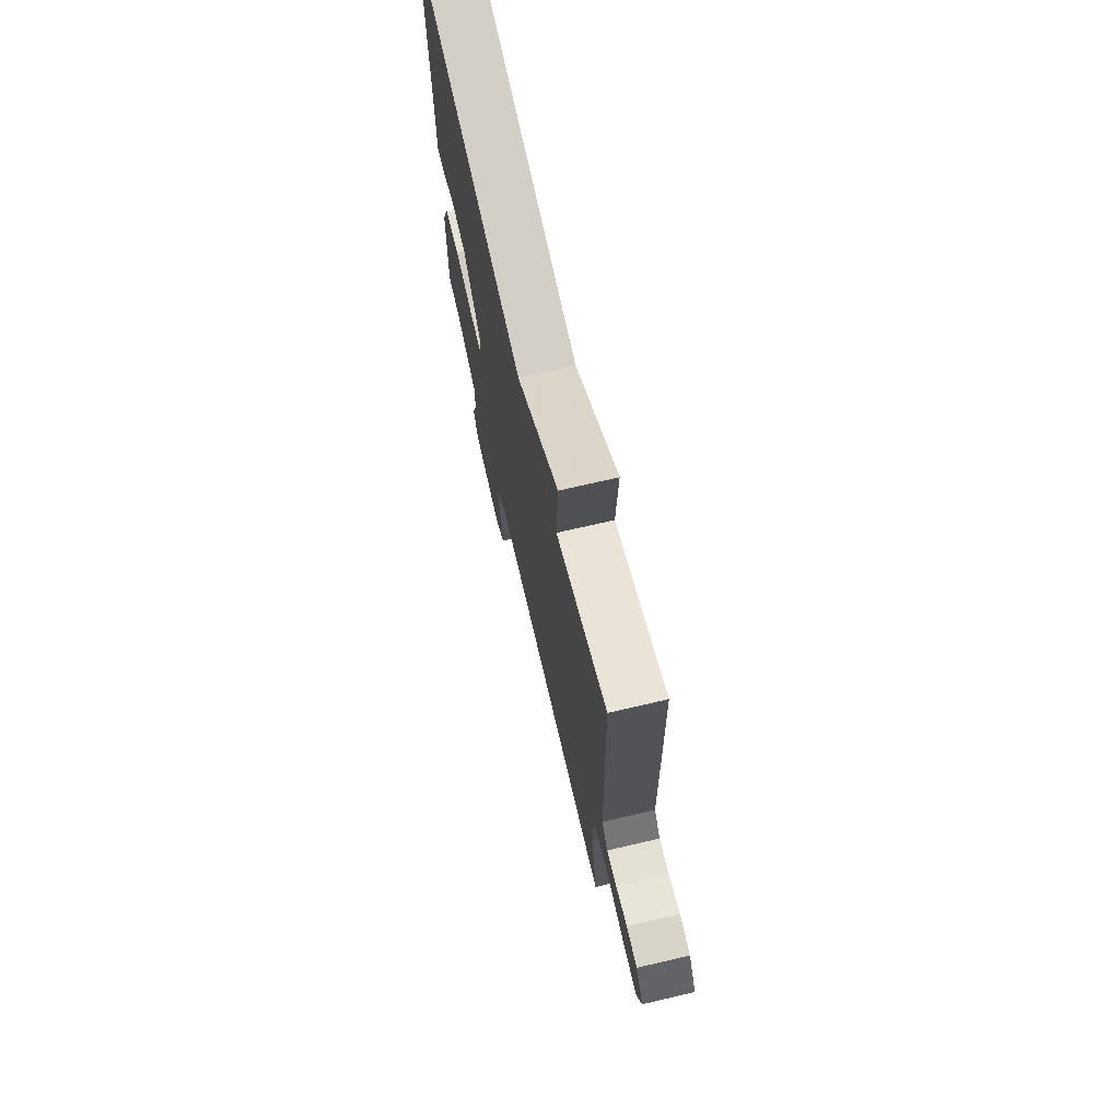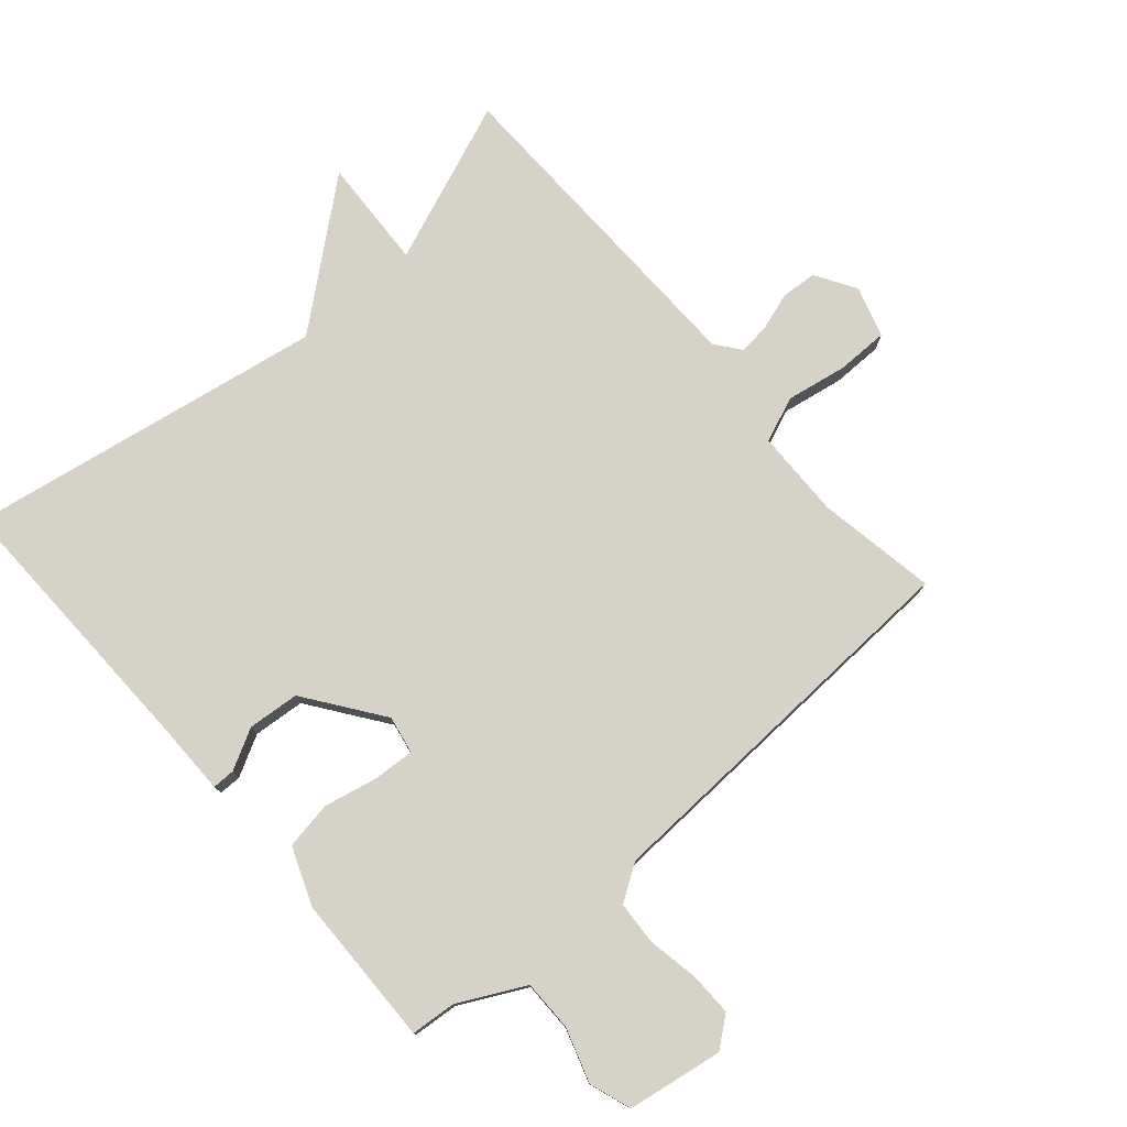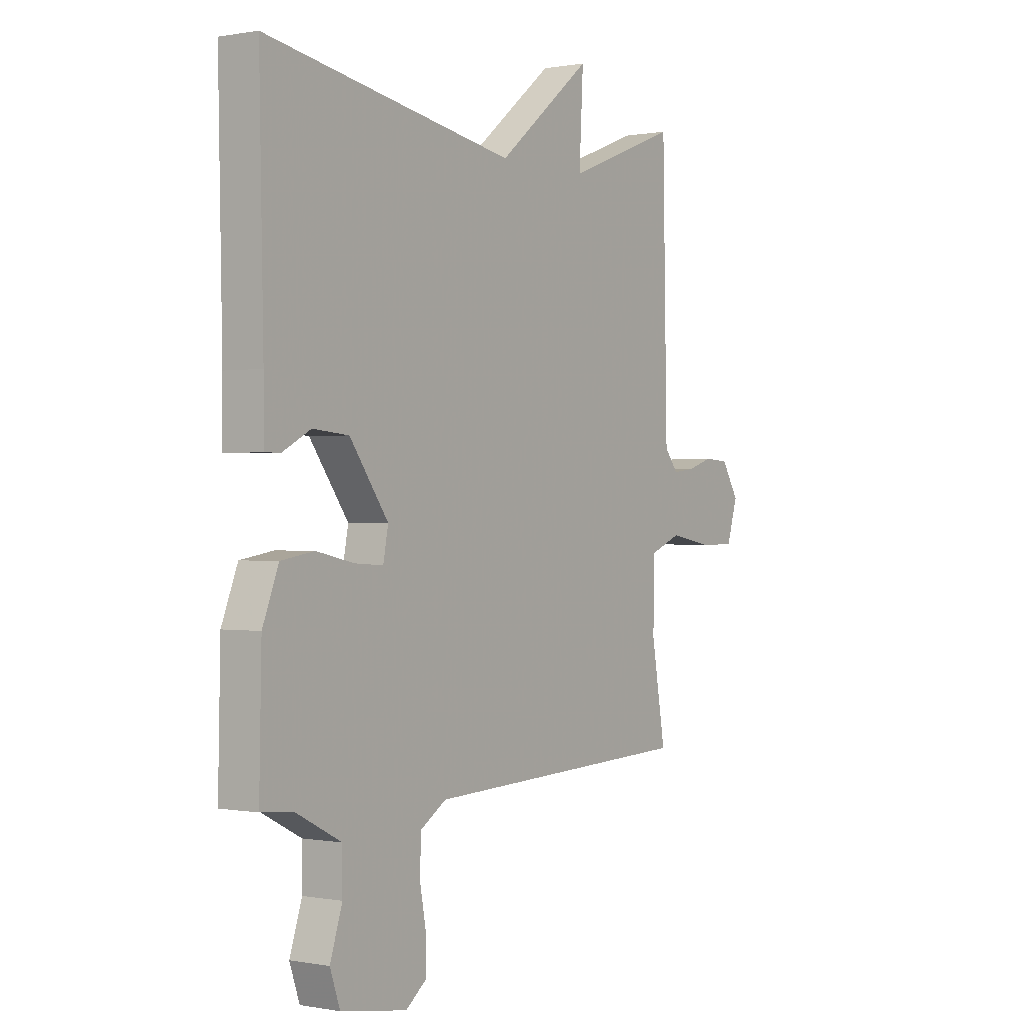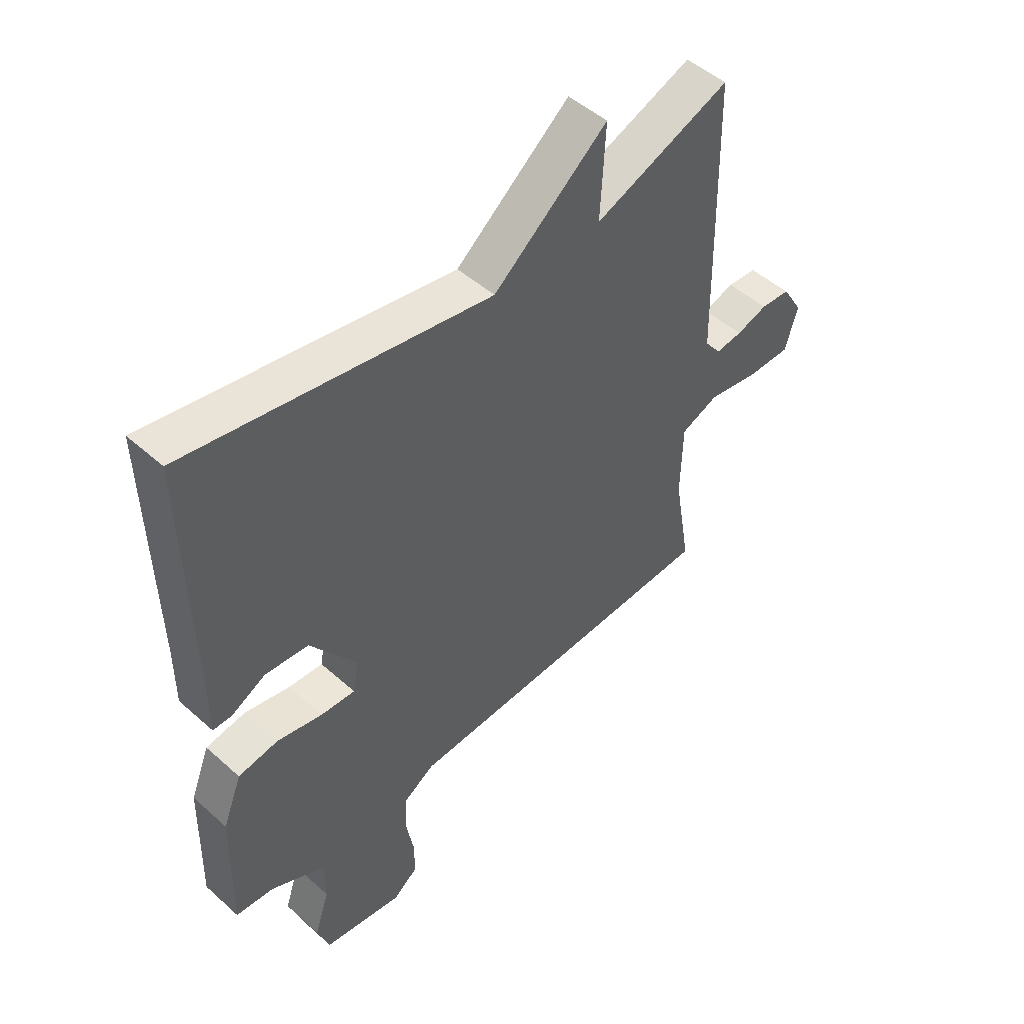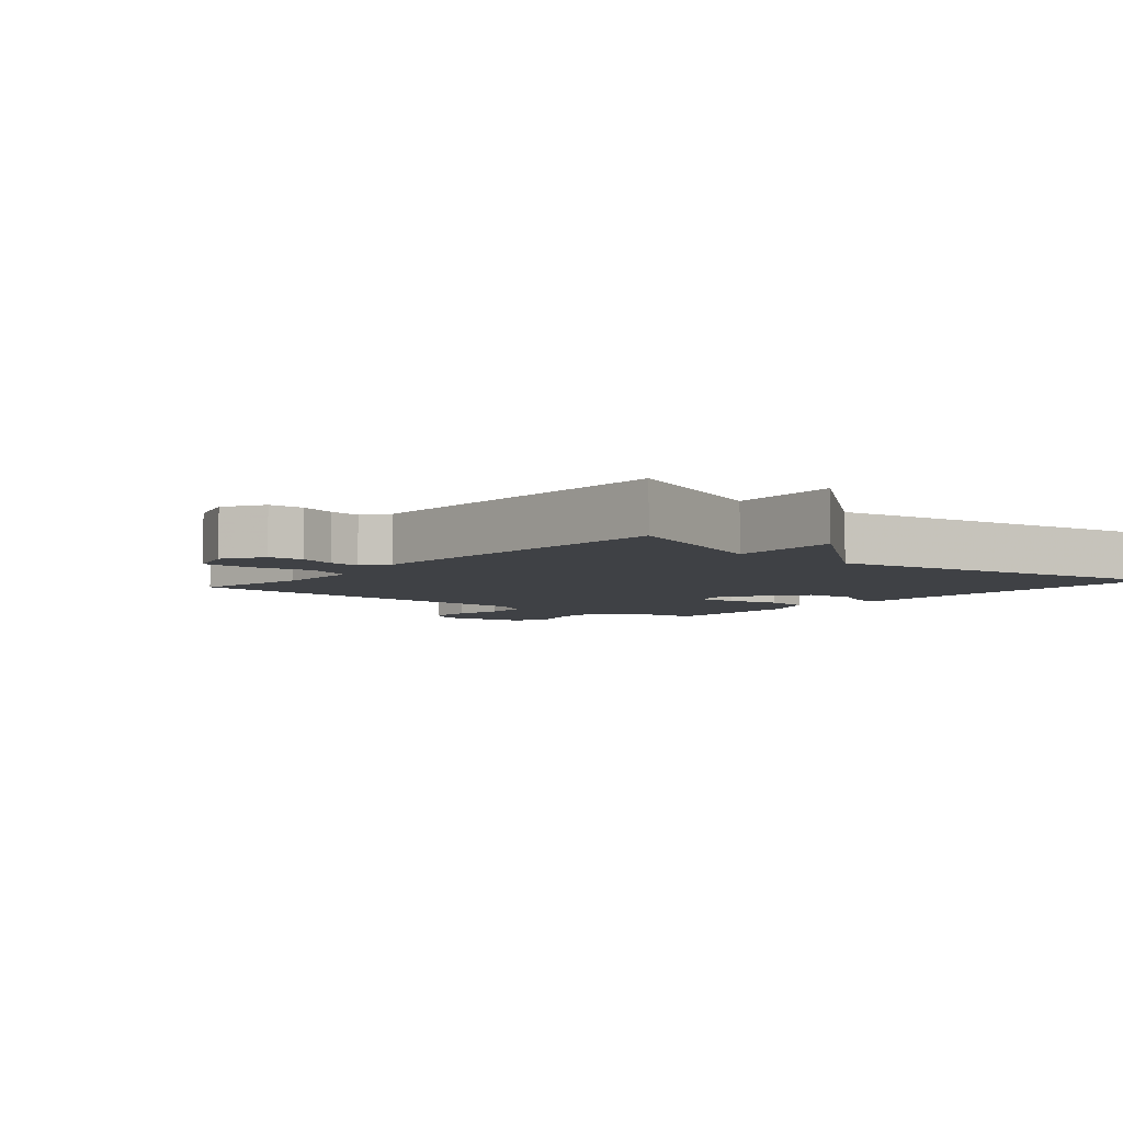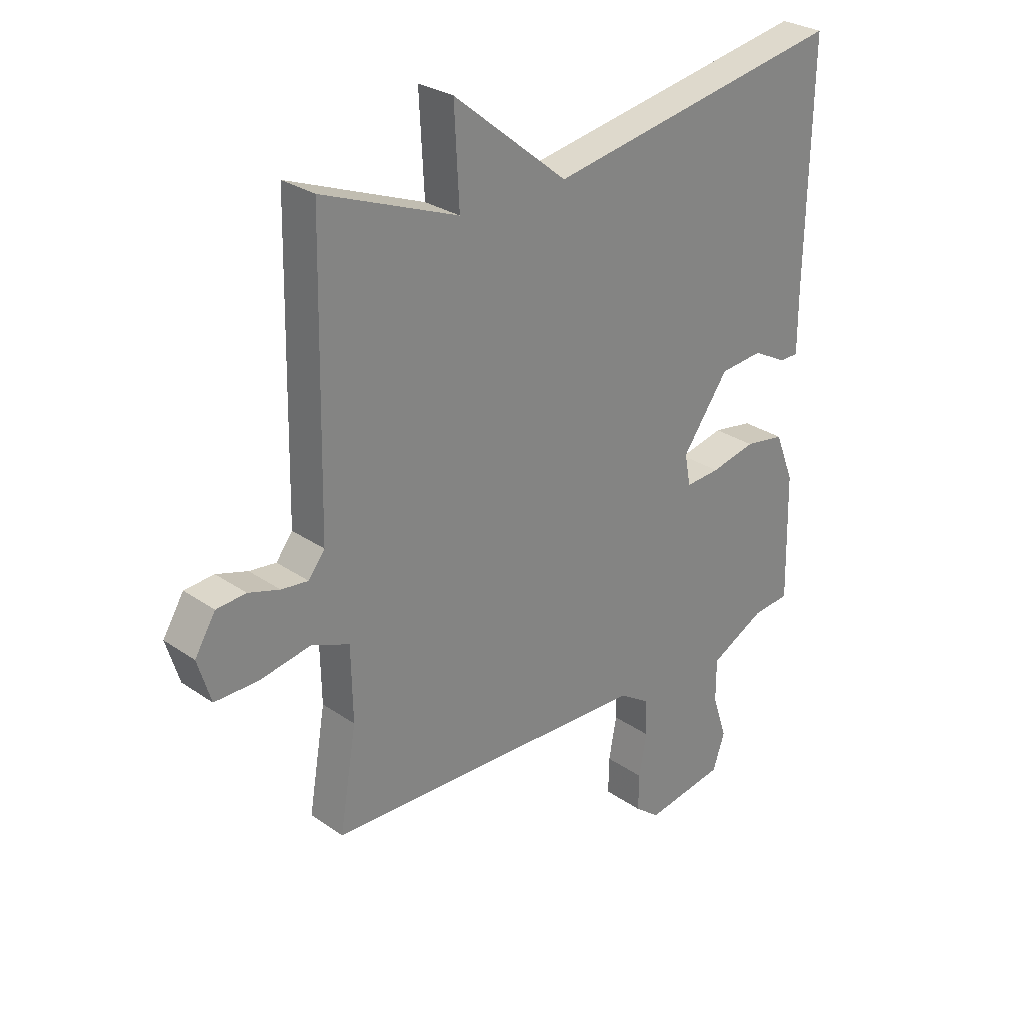
<metadata>
{"format":"obj","ext":"obj","renderer":"f3d","projection":"perspective","resolution":1024,"background":"white","views":[{"elev":71.9,"azim":-103.1,"up":"+Z"},{"elev":77.4,"azim":138.9,"up":"+Y"},{"elev":0.1,"azim":124.7,"up":"+Z"},{"elev":49.0,"azim":134.7,"up":"+Z"},{"elev":-5.3,"azim":-40.1,"up":"+Y"},{"elev":28.4,"azim":-44.0,"up":"+Z"}]}
</metadata>
<code>
v 0.5 0.07 0.5
v 0.491 0.07 0.068
v 0.491 0.07 -0.039
v 0.456 0.07 -0.039
v 0.394 0.07 -0.006
v 0.315 0.07 -0.013
v 0.23 0.07 -0.131
v 0.241 0.07 -0.189
v 0.304 0.07 -0.185
v 0.387 0.07 -0.167
v 0.46 0.07 -0.179
v 0.495 0.07 -0.268
v 0.5 0.07 -0.5
v 0.431 0.07 -0.506
v 0.33 0.07 -0.558
v 0.33 0.07 -0.636
v 0.357 0.07 -0.719
v 0.335 0.07 -0.783
v 0.189 0.07 -0.807
v 0.143 0.07 -0.771
v 0.144 0.07 -0.704
v 0.158 0.07 -0.627
v 0.154 0.07 -0.56
v 0.098 0.07 -0.524
v -0.5 0.07 -0.5
v -0.469 0.07 -0.318
v -0.472 0.07 -0.183
v -0.541 0.07 -0.155
v -0.635 0.07 -0.172
v -0.714 0.07 -0.172
v -0.738 0.07 -0.094
v -0.7 0.07 -0.032
v -0.646 0.07 -0.028
v -0.589 0.07 -0.046
v -0.54 0.07 -0.052
v -0.51 0.07 -0.013
v -0.5 0.07 0.5
v -0.251 0.07 0.403
v -0.26 0.07 0.574
v -0.051 0.07 0.403
v 0.5 0 0.5
v 0.491 0 0.068
v 0.491 0 -0.039
v 0.456 0 -0.039
v 0.394 0 -0.006
v 0.315 0 -0.013
v 0.23 0 -0.131
v 0.241 0 -0.189
v 0.304 0 -0.185
v 0.387 0 -0.167
v 0.46 0 -0.179
v 0.495 0 -0.268
v 0.5 0 -0.5
v 0.431 0 -0.506
v 0.33 0 -0.558
v 0.33 0 -0.636
v 0.357 0 -0.719
v 0.335 0 -0.783
v 0.189 0 -0.807
v 0.143 0 -0.771
v 0.144 0 -0.704
v 0.158 0 -0.627
v 0.154 0 -0.56
v 0.098 0 -0.524
v -0.5 0 -0.5
v -0.469 0 -0.318
v -0.472 0 -0.183
v -0.541 0 -0.155
v -0.635 0 -0.172
v -0.714 0 -0.172
v -0.738 0 -0.094
v -0.7 0 -0.032
v -0.646 0 -0.028
v -0.589 0 -0.046
v -0.54 0 -0.052
v -0.51 0 -0.013
v -0.5 0 0.5
v -0.251 0 0.403
v -0.26 0 0.574
v -0.051 0 0.403
f 38 39 40
f 36 37 38
f 36 38 40
f 40 1 2
f 36 40 2
f 35 36 2
f 32 33 34
f 31 32 34
f 30 31 34
f 29 30 34
f 28 29 34
f 27 28 34 35
f 24 25 26
f 24 26 27
f 20 21 22
f 19 20 22
f 18 19 22
f 17 18 22
f 16 17 22
f 15 16 22 23
f 14 15 23 24
f 13 14 24
f 12 13 24
f 11 12 24
f 10 11 24
f 9 10 24
f 2 3 4 5
f 2 5 6
f 35 2 6
f 27 35 6 7
f 24 27 7 8
f 8 9 24
f 80 79 78
f 78 77 76
f 80 78 76
f 42 41 80
f 42 80 76
f 42 76 75
f 74 73 72
f 74 72 71
f 74 71 70
f 74 70 69
f 74 69 68
f 75 74 68 67
f 66 65 64
f 67 66 64
f 62 61 60
f 62 60 59
f 62 59 58
f 62 58 57
f 62 57 56
f 63 62 56 55
f 64 63 55 54
f 64 54 53
f 64 53 52
f 64 52 51
f 64 51 50
f 64 50 49
f 45 44 43 42
f 46 45 42
f 46 42 75
f 47 46 75 67
f 48 47 67 64
f 64 49 48
f 1 41 42 2
f 2 42 43 3
f 3 43 44 4
f 4 44 45 5
f 5 45 46 6
f 6 46 47 7
f 7 47 48 8
f 8 48 49 9
f 9 49 50 10
f 10 50 51 11
f 11 51 52 12
f 12 52 53 13
f 13 53 54 14
f 14 54 55 15
f 15 55 56 16
f 16 56 57 17
f 17 57 58 18
f 18 58 59 19
f 19 59 60 20
f 20 60 61 21
f 21 61 62 22
f 22 62 63 23
f 23 63 64 24
f 24 64 65 25
f 25 65 66 26
f 26 66 67 27
f 27 67 68 28
f 28 68 69 29
f 29 69 70 30
f 30 70 71 31
f 31 71 72 32
f 32 72 73 33
f 33 73 74 34
f 34 74 75 35
f 35 75 76 36
f 36 76 77 37
f 37 77 78 38
f 38 78 79 39
f 39 79 80 40
f 40 80 41 1

</code>
